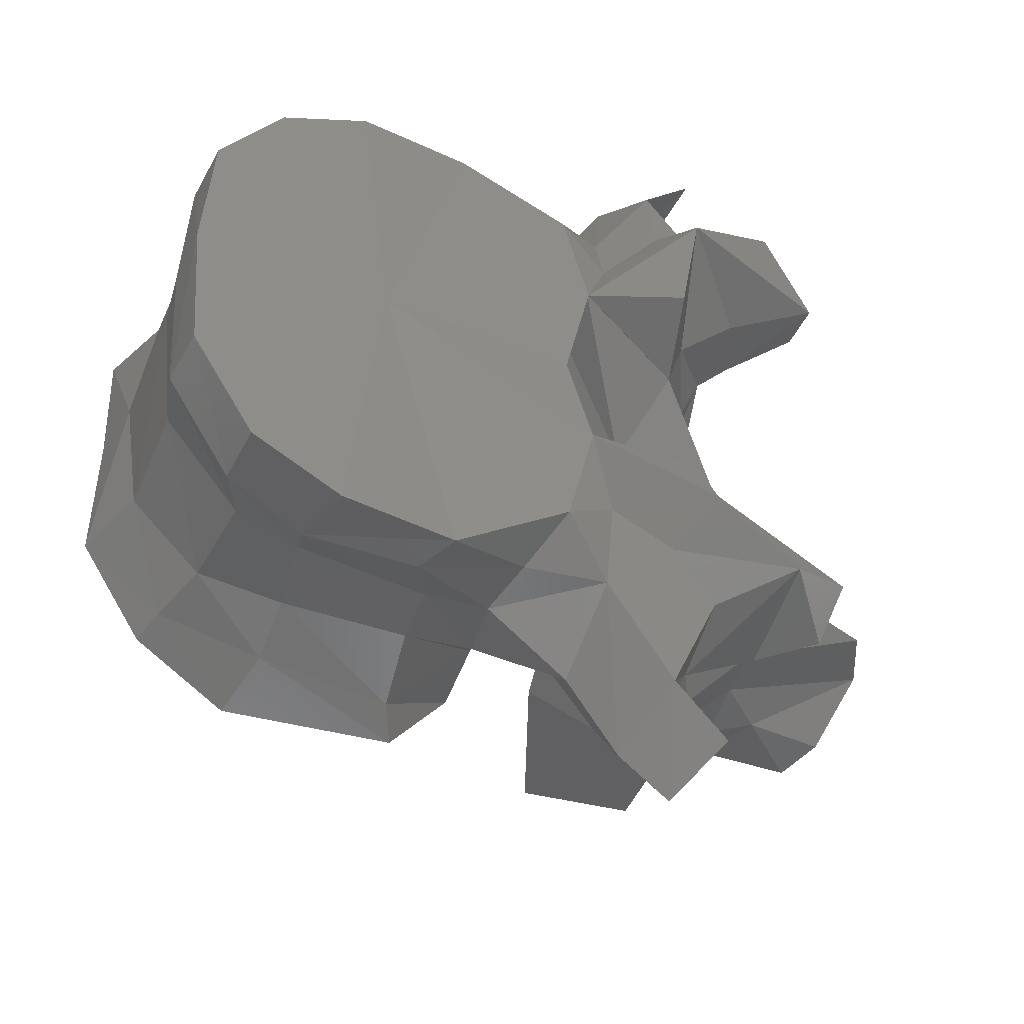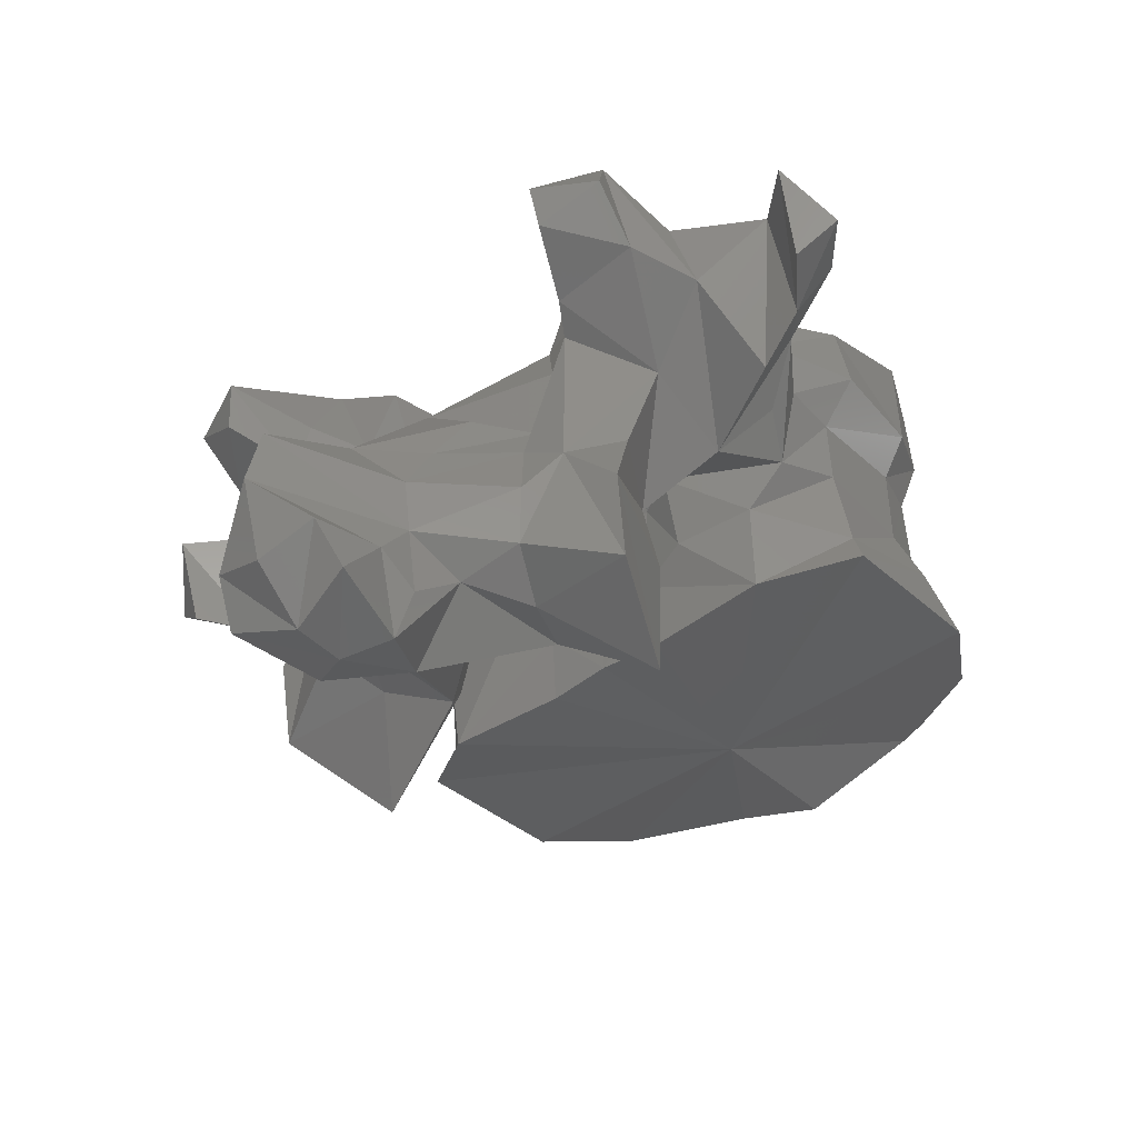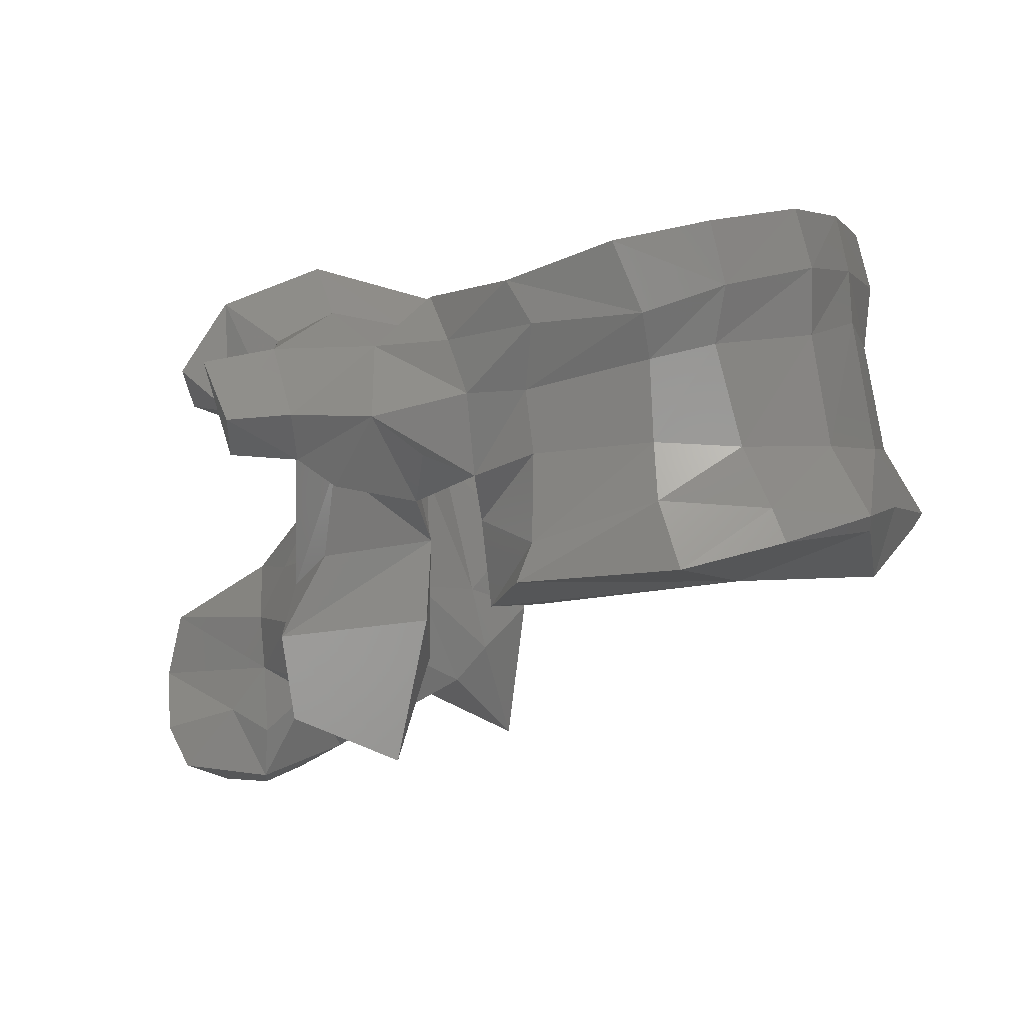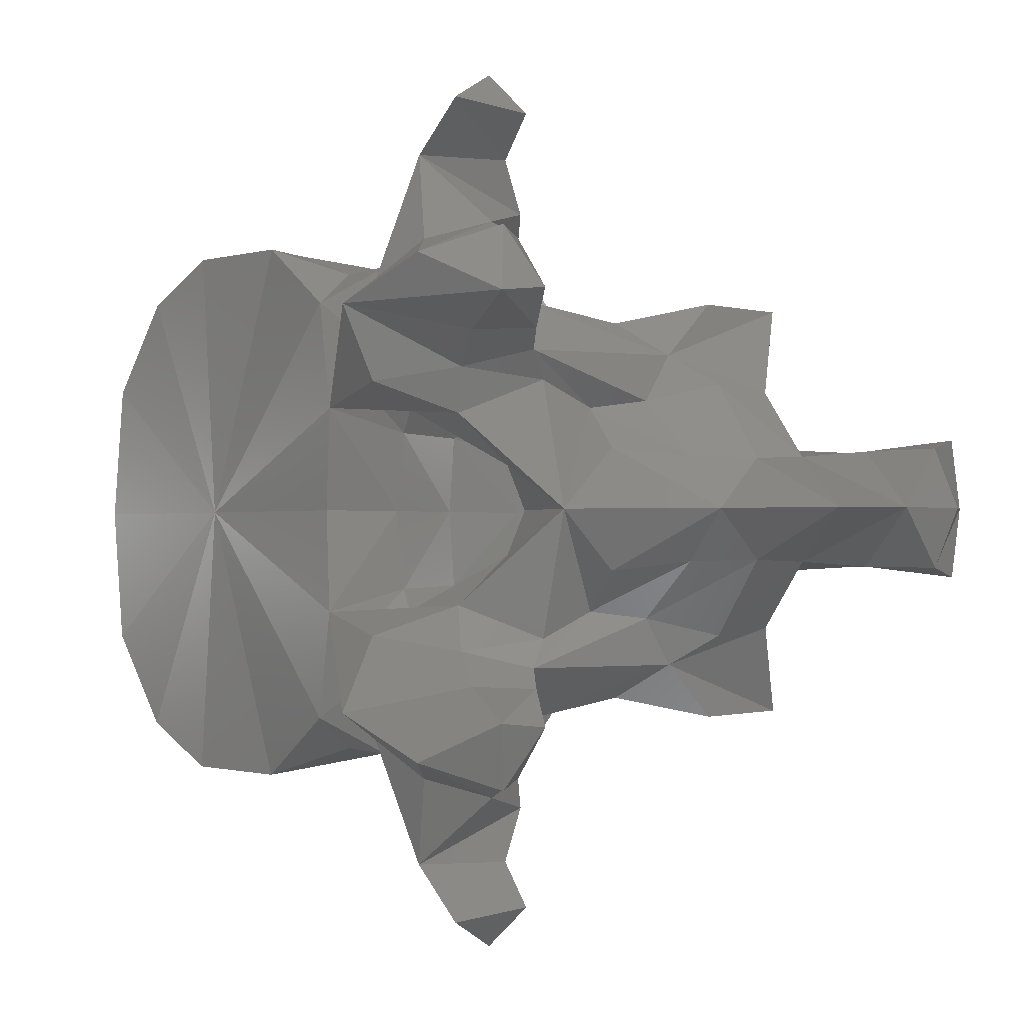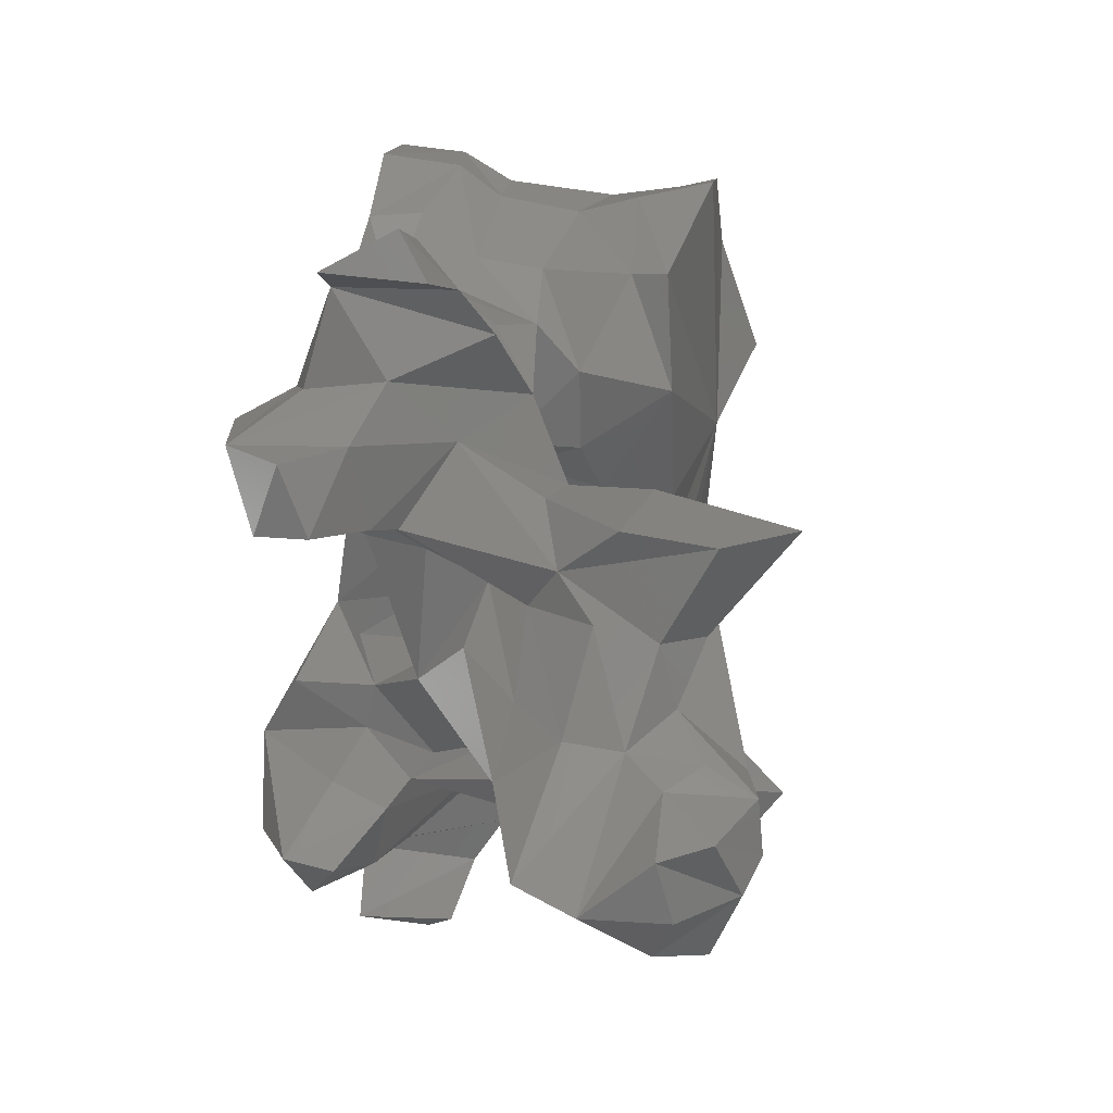
<metadata>
{"format":"stl","ext":"stl","renderer":"f3d","projection":"perspective","resolution":1024,"background":"white","views":[{"elev":-44.0,"azim":168.6,"up":"+Z"},{"elev":-41.9,"azim":-49.8,"up":"+Y"},{"elev":0.6,"azim":21.0,"up":"+Y"},{"elev":-0.9,"azim":-117.5,"up":"+Z"},{"elev":39.9,"azim":-68.1,"up":"+Z"}]}
</metadata>
<code>
# stl→obj: 212 verts, 424 faces
v 0.001708 0.009111 0
v 0.01442 0.00971 0
v 0.01609 0.01401 0.009262
v 0.01112 0.01317 0.01895
v 0.003323 0.01094 0.02367
v -0.016 0.006914 0.005562
v -0.01618 0.00727 0
v -0.01645 0.0072 0.01648
v -0.01125 0.009679 0.02381
v 0.01609 0.01401 -0.009262
v 0.01112 0.01317 -0.01895
v 0.003323 0.01094 -0.02367
v -0.016 0.006914 -0.005562
v -0.01645 0.0072 -0.01648
v -0.01125 0.009679 -0.02381
v 0.01657 0.01533 0.01112
v 0.01631 0.01603 0
v 0.01657 0.01533 -0.01112
v 0.009699 0.01605 0.0183
v 0.000896 0.01668 0.02225
v -0.01684 0.01297 0.005203
v -0.01677 0.01282 0
v -0.01684 0.01297 -0.005203
v -0.01035 0.01308 0.02242
v -0.01722 0.01486 0.01682
v -0.01819 0.01436 0.009934
v 0.009699 0.01605 -0.0183
v 0.000896 0.01668 -0.02225
v -0.01035 0.01308 -0.02242
v -0.01722 0.01486 -0.01682
v -0.01819 0.01436 -0.009934
v 0.01448 0.02126 0
v 0.01297 0.02139 0.01083
v 0.01297 0.02139 -0.01083
v 0.006977 0.02126 0.01785
v -0.000132 0.02165 0.02024
v -0.01819 0.02004 0.006682
v -0.01767 0.02021 0
v -0.01819 0.02004 -0.006682
v -0.01067 0.02071 0.02121
v -0.01661 0.01882 0.02006
v -0.0203 0.02015 0.01025
v 0.006977 0.02126 -0.01785
v -0.000132 0.02165 -0.02024
v -0.01067 0.02071 -0.02121
v -0.01661 0.01882 -0.02006
v -0.0203 0.02015 -0.01025
v 0.01237 0.03277 0
v 0.01114 0.03108 0.01044
v 0.01114 0.03108 -0.01044
v 0.00479 0.02999 0.01853
v -0.000473 0.02871 0.02033
v -0.02157 0.02663 0.006904
v -0.02378 0.02656 0.01072
v -0.02083 0.02696 0
v -0.02157 0.02663 -0.006904
v -0.02378 0.02656 -0.01072
v -0.01134 0.02622 0.02136
v -0.01665 0.02598 0.02179
v -0.02064 0.02062 0.02217
v -0.02301 0.01655 0.01807
v -0.02355 0.02391 0.02651
v -0.02959 0.02046 0.003907
v 0.00479 0.02999 -0.01853
v -0.000473 0.02871 -0.02033
v -0.01134 0.02622 -0.02136
v -0.01665 0.02598 -0.02179
v -0.02301 0.01655 -0.01807
v -0.02064 0.02062 -0.02217
v -0.02355 0.02391 -0.02651
v -0.02959 0.02046 -0.003907
v 0.01202 0.03746 0
v 0.01146 0.03683 0.01156
v 0.01146 0.03683 -0.01156
v 0.006002 0.03487 0.01962
v -0.000419 0.0325 0.02248
v -0.02379 0.03477 0.008814
v -0.0242 0.03258 0.01151
v -0.02182 0.03419 0
v -0.02379 0.03477 -0.008814
v -0.0242 0.03258 -0.01151
v -0.00997 0.03176 0.02358
v -0.01872 0.03069 0.02105
v -0.02572 0.0303 0.0211
v -0.03363 0.02405 0.02448
v -0.03099 0.01955 0.01818
v -0.02713 0.01788 0.02619
v -0.02451 0.0129 0.01112
v -0.02862 0.02016 0.03064
v -0.02772 0.0239 0.03371
v -0.02709 0.007718 0.005383
v -0.0296 0.01876 0
v -0.039 0.01999 0
v -0.033 0.02691 0.008137
v 0.006002 0.03487 -0.01962
v -0.000419 0.0325 -0.02248
v -0.00997 0.03176 -0.02358
v -0.01872 0.03069 -0.02105
v -0.02572 0.0303 -0.0211
v -0.03363 0.02405 -0.02448
v -0.03099 0.01955 -0.01818
v -0.02713 0.01788 -0.02619
v -0.02451 0.0129 -0.01112
v -0.02862 0.02016 -0.03064
v -0.02772 0.0239 -0.03371
v -0.02709 0.007718 -0.005383
v -0.033 0.02691 -0.008137
v 0.01085 0.04249 0
v 0.01002 0.04198 0.01177
v 0.01002 0.04198 -0.01177
v 0.004715 0.04032 0.01989
v -0.002753 0.03855 0.02357
v -0.01226 0.03549 0.02372
v -0.03331 0.03771 0.01691
v -0.02582 0.03246 0.0149
v -0.03261 0.03466 0.01062
v -0.005485 0.03834 0
v -0.02165 0.03476 0.01809
v -0.03331 0.03771 -0.01691
v -0.02582 0.03246 -0.0149
v -0.03261 0.03466 -0.01062
v -0.02165 0.03476 -0.01809
v -0.03112 0.02968 0.03008
v -0.03061 0.03347 0.01945
v -0.03727 0.008742 0.01337
v -0.03286 0.01152 0.01637
v -0.03952 0.0246 0.02232
v -0.03981 0.02304 0.01499
v -0.03723 0.02193 0.0134
v -0.0408 0.03442 0.0206
v -0.0345 0.03082 0.02251
v -0.02432 0.005621 0.01268
v -0.03641 0.004159 0.01804
v -0.03189 0.02342 0.03729
v -0.03324 0.02054 0.034
v -0.03555 0.02842 0.03448
v -0.02636 0.00183 0.007068
v -0.03056 0.008194 0
v -0.04758 0.009914 0
v -0.03953 0.0157 0.005219
v -0.03521 0.01536 0.008762
v -0.0359 0.02031 0.01099
v -0.03953 0.0157 -0.005219
v -0.03521 0.01536 -0.008762
v -0.0359 0.02031 -0.01099
v -0.03424 0.02726 0.01199
v 0.004715 0.04032 -0.01989
v -0.002753 0.03855 -0.02357
v -0.01226 0.03549 -0.02372
v -0.03112 0.02968 -0.03008
v -0.03061 0.03347 -0.01945
v -0.0408 0.03442 -0.0206
v -0.03952 0.0246 -0.02232
v -0.0345 0.03082 -0.02251
v -0.03727 0.008742 -0.01337
v -0.03286 0.01152 -0.01637
v -0.03981 0.02304 -0.01499
v -0.03723 0.02193 -0.0134
v -0.02432 0.005621 -0.01268
v -0.03641 0.004159 -0.01804
v -0.03189 0.02342 -0.03729
v -0.03324 0.02054 -0.034
v -0.03555 0.02842 -0.03448
v -0.02636 0.00183 -0.007068
v -0.03424 0.02726 -0.01199
v -0.04623 0.02958 0.01726
v -0.03875 0.02845 0.01472
v -0.04623 0.02958 -0.01726
v -0.03875 0.02845 -0.01472
v -0.03882 -0.000177 0.01027
v -0.03937 0.004993 0.01085
v -0.03525 -0.003328 0.01779
v -0.03747 0.01113 0.009348
v -0.04403 0.02831 0.02283
v -0.04556 0.0253 0.01774
v -0.02658 -0.007195 0.01409
v -0.02879 -0.001351 0.005614
v -0.03247 0.00169 0
v -0.02879 -0.001351 -0.005614
v -0.04291 0.01003 0.004406
v -0.04557 0.005065 0.004289
v -0.0568 0.004591 0
v -0.04291 0.01003 -0.004406
v -0.04557 0.005065 -0.004289
v -0.03747 0.01113 -0.009348
v -0.04403 0.02831 -0.02283
v -0.04556 0.0253 -0.01774
v -0.03882 -0.000177 -0.01027
v -0.03937 0.004993 -0.01085
v -0.03525 -0.003328 -0.01779
v -0.02658 -0.007195 -0.01409
v -0.04506 0.000152 0.004478
v -0.03994 -0.002084 0.005253
v -0.03428 -0.002449 0.008068
v -0.03896 -0.007636 0
v -0.03428 -0.002449 -0.008068
v -0.03994 -0.002084 -0.005253
v -0.05817 -0.001105 0
v -0.04506 0.000152 -0.004478
v -0.04834 -0.004061 0.00488
v -0.04455 -0.005949 0.004897
v -0.0453 -0.0105 0.003802
v -0.04712 -0.01162 0
v -0.0453 -0.0105 -0.003802
v -0.04455 -0.005949 -0.004897
v -0.05535 -0.00605 0.004941
v -0.05604 -0.007856 0
v -0.04834 -0.004061 -0.00488
v -0.05535 -0.00605 -0.004941
v -0.05288 -0.009661 0.005757
v -0.05151 -0.01154 0
v -0.05288 -0.009661 -0.005757
f 1 2 3
f 1 3 4
f 1 4 5
f 1 6 7
f 1 8 6
f 1 9 8
f 1 5 9
f 1 10 2
f 1 11 10
f 1 12 11
f 1 7 13
f 1 13 14
f 1 14 15
f 1 15 12
f 2 16 3
f 16 4 3
f 17 16 2
f 18 2 10
f 18 17 2
f 19 4 16
f 19 5 4
f 20 5 19
f 20 9 5
f 21 7 6
f 22 7 21
f 7 23 13
f 7 22 23
f 6 8 21
f 8 24 25
f 9 24 8
f 26 8 25
f 21 8 26
f 24 9 20
f 11 18 10
f 11 27 18
f 12 27 11
f 12 28 27
f 15 28 12
f 14 13 23
f 29 14 30
f 29 15 14
f 14 31 30
f 14 23 31
f 15 29 28
f 16 32 33
f 17 32 16
f 33 19 16
f 32 17 18
f 32 18 34
f 27 34 18
f 35 19 33
f 35 20 19
f 36 20 35
f 36 24 20
f 21 37 22
f 26 37 21
f 38 22 37
f 22 38 39
f 39 23 22
f 39 31 23
f 25 40 41
f 24 40 25
f 42 26 25
f 42 25 41
f 40 24 36
f 42 37 26
f 27 43 34
f 28 43 27
f 28 44 43
f 29 44 28
f 29 45 44
f 45 29 30
f 45 30 46
f 31 47 30
f 30 47 46
f 39 47 31
f 33 48 49
f 32 48 33
f 49 35 33
f 48 32 34
f 48 34 50
f 43 50 34
f 51 35 49
f 51 36 35
f 52 36 51
f 52 40 36
f 53 38 37
f 53 37 54
f 54 37 42
f 55 38 53
f 38 56 39
f 38 55 56
f 39 56 57
f 39 57 47
f 41 58 59
f 40 58 41
f 60 61 41
f 41 62 60
f 59 62 41
f 42 41 61
f 58 40 52
f 42 61 63
f 63 54 42
f 43 64 50
f 44 64 43
f 44 65 64
f 45 65 44
f 45 66 65
f 66 45 46
f 66 46 67
f 68 69 46
f 70 46 69
f 70 67 46
f 46 47 68
f 68 47 71
f 57 71 47
f 49 72 73
f 48 72 49
f 73 51 49
f 72 48 50
f 72 50 74
f 64 74 50
f 75 51 73
f 75 52 51
f 76 52 75
f 76 58 52
f 77 55 53
f 78 53 54
f 77 53 78
f 54 63 78
f 79 55 77
f 55 80 56
f 55 79 80
f 56 81 57
f 56 80 81
f 71 57 81
f 59 82 83
f 58 82 59
f 59 84 62
f 83 84 59
f 82 58 76
f 62 61 60
f 61 85 86
f 87 85 61
f 87 61 62
f 88 61 86
f 63 61 88
f 89 62 90
f 87 62 89
f 62 84 90
f 91 92 63
f 93 63 92
f 94 63 93
f 63 88 91
f 78 63 94
f 64 95 74
f 65 95 64
f 65 96 95
f 66 96 65
f 66 97 96
f 97 66 67
f 97 67 98
f 99 67 70
f 99 98 67
f 100 68 101
f 100 102 68
f 68 70 69
f 68 102 70
f 68 103 101
f 68 71 103
f 70 104 105
f 70 102 104
f 99 70 105
f 92 106 71
f 71 93 92
f 71 107 93
f 103 71 106
f 71 81 107
f 73 108 109
f 72 108 73
f 109 75 73
f 108 72 74
f 108 74 110
f 95 110 74
f 111 75 109
f 75 112 76
f 111 112 75
f 76 113 82
f 112 113 76
f 77 114 115
f 114 77 116
f 116 77 94
f 78 94 77
f 117 79 77
f 117 77 118
f 77 115 118
f 79 117 80
f 119 80 120
f 80 119 121
f 80 121 107
f 107 81 80
f 80 117 122
f 120 80 122
f 82 113 83
f 83 118 84
f 83 113 118
f 84 118 115
f 90 84 123
f 124 123 84
f 115 124 84
f 86 125 126
f 85 127 86
f 86 127 128
f 88 86 126
f 125 86 129
f 129 86 128
f 85 130 127
f 123 85 87
f 123 131 85
f 131 130 85
f 123 87 89
f 132 91 88
f 88 133 132
f 126 133 88
f 89 134 135
f 90 134 89
f 89 135 136
f 123 89 136
f 90 123 134
f 137 138 91
f 138 92 91
f 137 91 132
f 92 138 106
f 93 139 140
f 141 93 140
f 142 93 141
f 93 142 94
f 139 93 143
f 93 144 143
f 93 145 144
f 145 93 107
f 94 142 146
f 116 94 146
f 95 147 110
f 148 95 96
f 148 147 95
f 149 96 97
f 149 148 96
f 149 97 98
f 122 98 99
f 149 98 122
f 122 99 120
f 99 105 150
f 150 151 99
f 151 120 99
f 152 100 153
f 153 100 101
f 100 150 102
f 154 150 100
f 152 154 100
f 155 101 156
f 153 101 157
f 101 103 156
f 101 155 158
f 101 158 157
f 102 150 104
f 106 159 103
f 160 103 159
f 160 156 103
f 150 105 161
f 161 105 104
f 161 104 162
f 162 104 163
f 104 150 163
f 138 164 106
f 106 164 159
f 145 107 165
f 107 121 165
f 117 111 109
f 117 109 108
f 110 117 108
f 147 117 110
f 117 112 111
f 117 113 112
f 117 118 113
f 124 115 114
f 114 130 124
f 114 166 130
f 167 166 114
f 167 114 146
f 116 146 114
f 148 117 147
f 149 117 148
f 122 117 149
f 120 151 119
f 152 119 151
f 168 119 152
f 168 169 119
f 119 169 165
f 165 121 119
f 134 123 136
f 131 123 124
f 124 130 131
f 125 133 126
f 170 125 171
f 172 125 170
f 133 125 172
f 173 171 125
f 125 129 173
f 127 130 174
f 175 127 174
f 175 128 127
f 166 128 175
f 167 128 166
f 128 146 129
f 167 146 128
f 146 142 129
f 141 173 129
f 142 141 129
f 166 174 130
f 132 133 176
f 137 132 176
f 176 133 172
f 135 134 136
f 177 138 137
f 177 137 176
f 178 138 177
f 138 179 164
f 138 178 179
f 139 180 140
f 140 180 141
f 181 139 182
f 180 139 181
f 183 139 143
f 139 184 182
f 139 183 184
f 141 180 173
f 183 143 144
f 183 144 185
f 185 144 158
f 144 145 158
f 145 165 158
f 150 161 163
f 150 154 151
f 152 151 154
f 152 153 186
f 186 168 152
f 153 187 186
f 157 187 153
f 160 155 156
f 155 188 189
f 155 190 188
f 155 160 190
f 189 185 155
f 158 155 185
f 157 168 187
f 157 169 168
f 165 157 158
f 165 169 157
f 160 159 191
f 159 164 191
f 160 191 190
f 161 162 163
f 164 179 191
f 175 174 166
f 186 187 168
f 171 192 170
f 170 193 194
f 192 193 170
f 170 194 172
f 173 181 171
f 181 192 171
f 172 194 176
f 180 181 173
f 194 177 176
f 193 177 194
f 195 177 193
f 195 178 177
f 178 195 179
f 179 196 191
f 179 197 196
f 179 195 197
f 181 182 192
f 192 182 198
f 182 199 198
f 182 184 199
f 184 183 185
f 184 185 189
f 199 184 189
f 199 189 188
f 197 188 196
f 197 199 188
f 196 188 190
f 196 190 191
f 192 198 200
f 192 201 193
f 200 201 192
f 193 202 195
f 201 202 193
f 203 195 202
f 195 203 204
f 204 197 195
f 205 199 197
f 204 205 197
f 200 198 206
f 198 207 206
f 198 208 209
f 198 199 208
f 207 198 209
f 205 208 199
f 200 202 201
f 210 202 200
f 200 206 210
f 210 203 202
f 211 203 210
f 203 212 204
f 203 211 212
f 204 208 205
f 204 212 208
f 206 211 210
f 207 211 206
f 211 207 209
f 211 209 212
f 209 208 212

</code>
